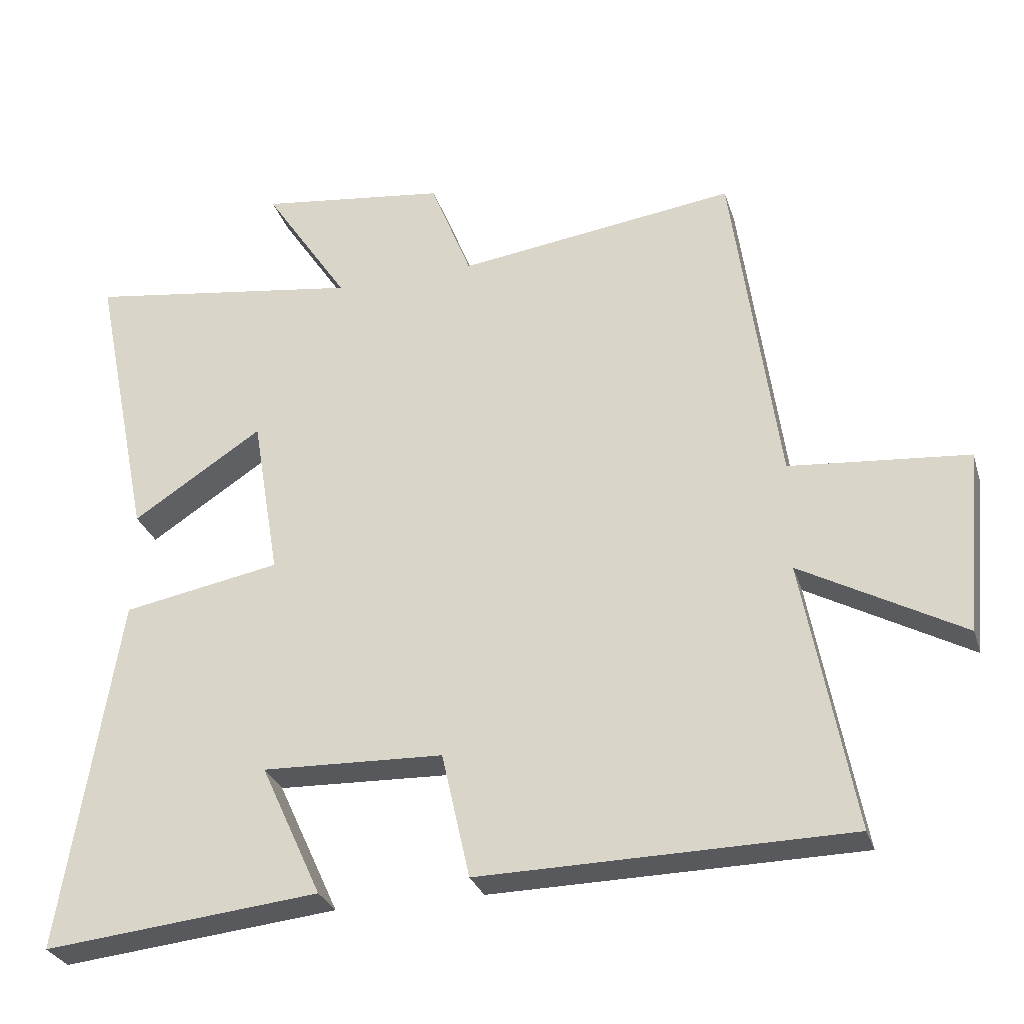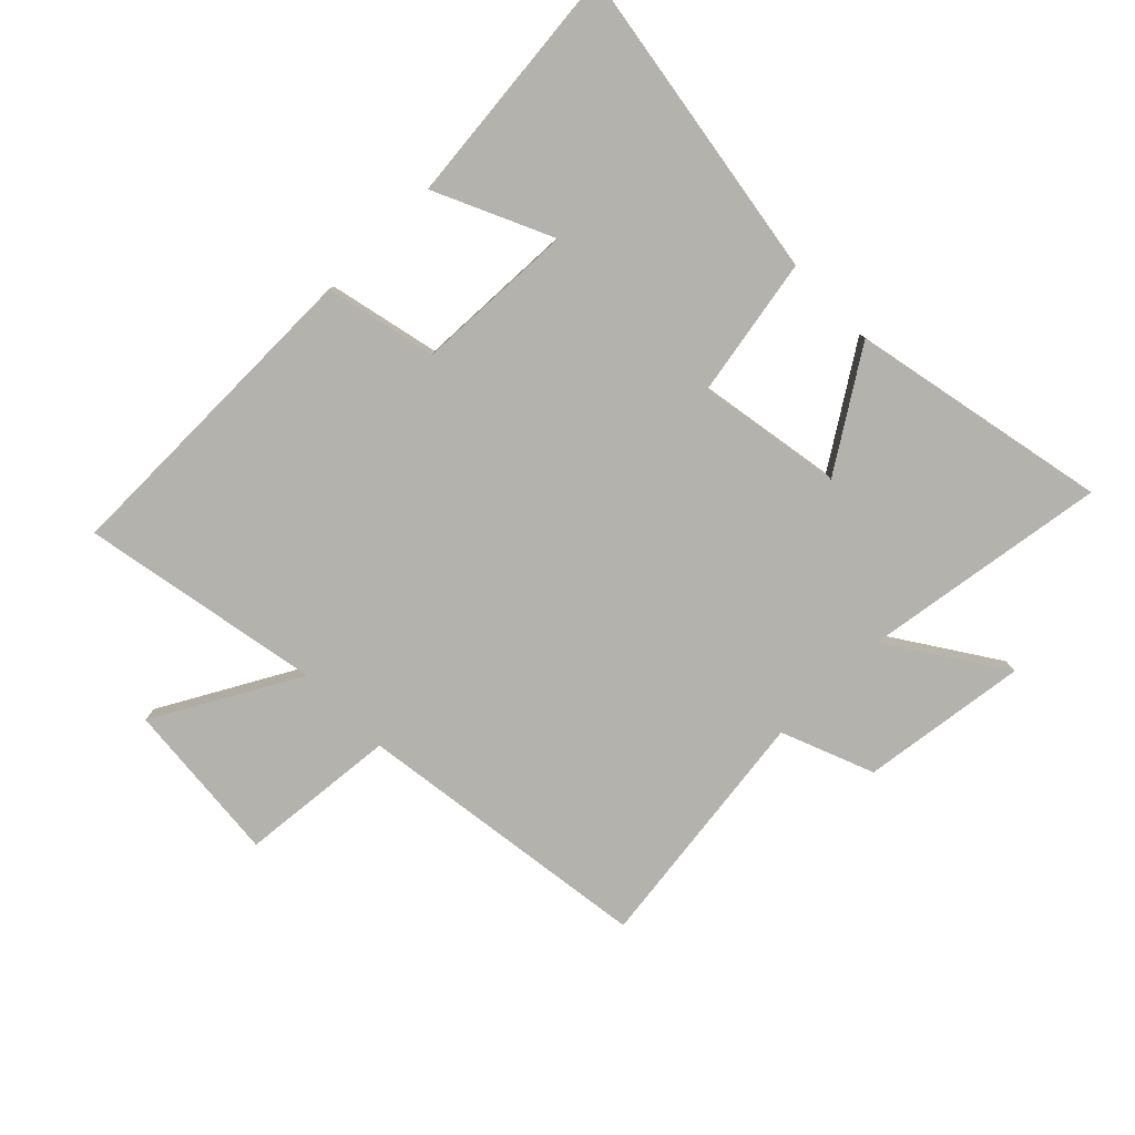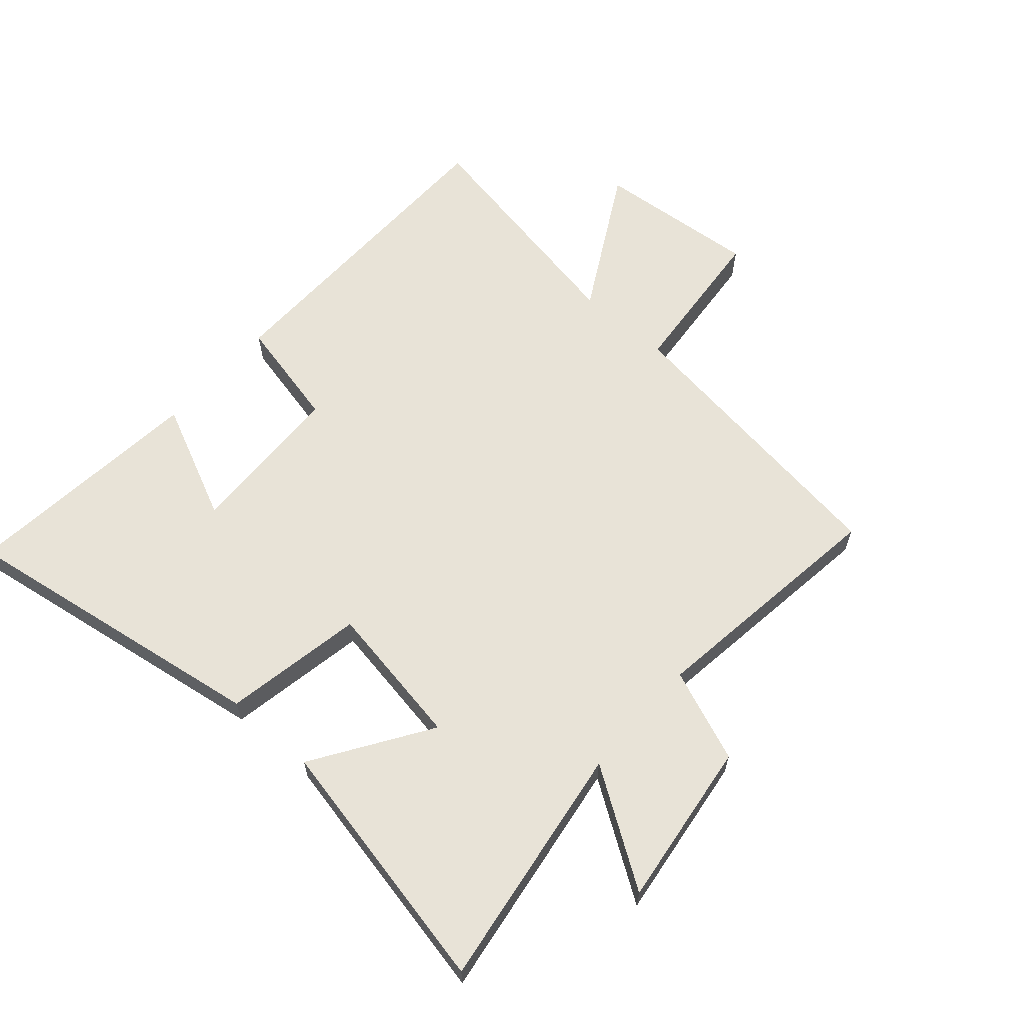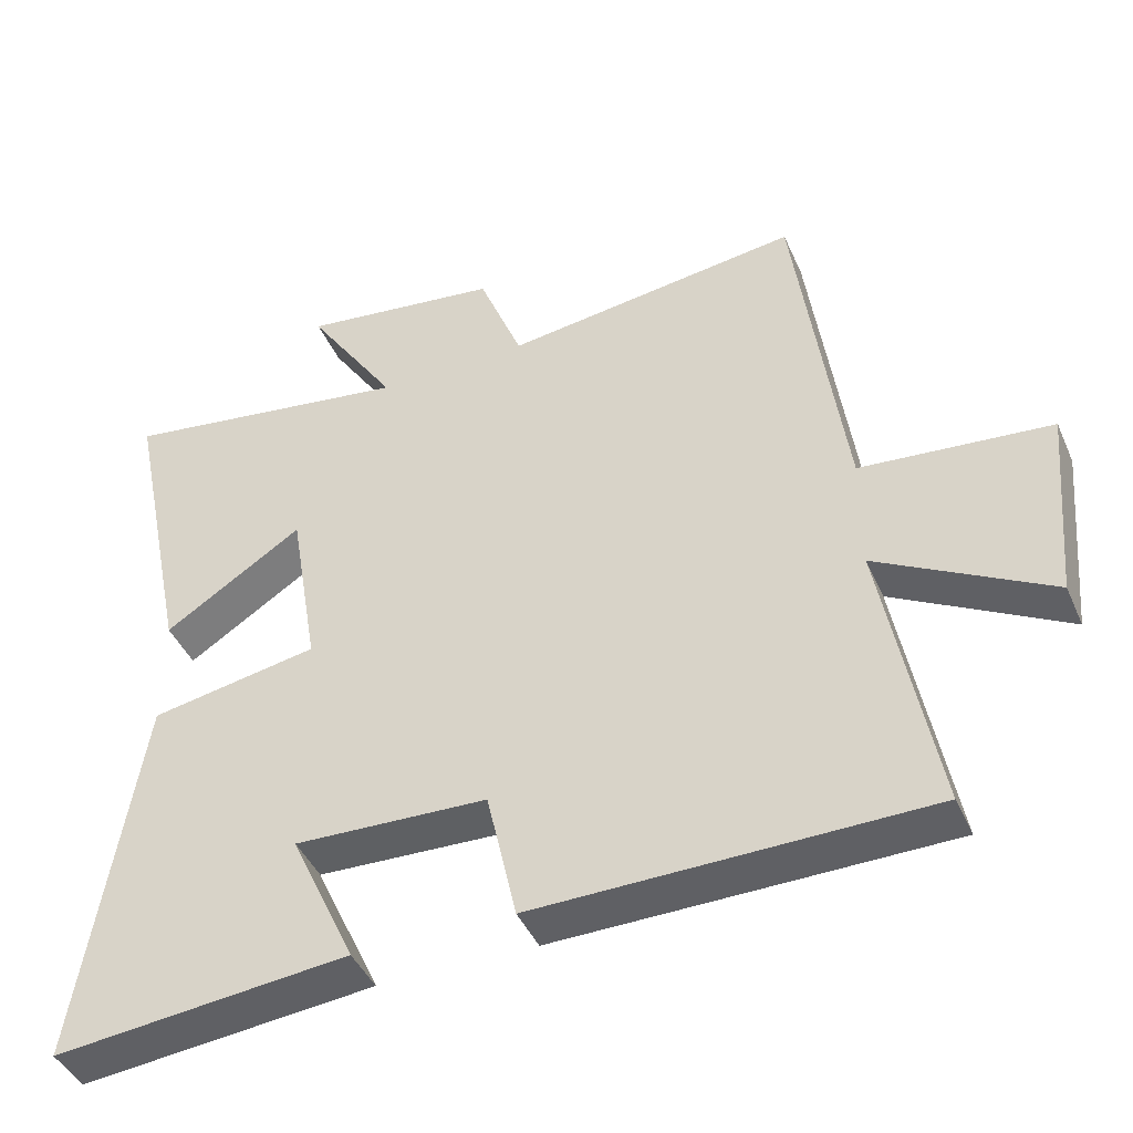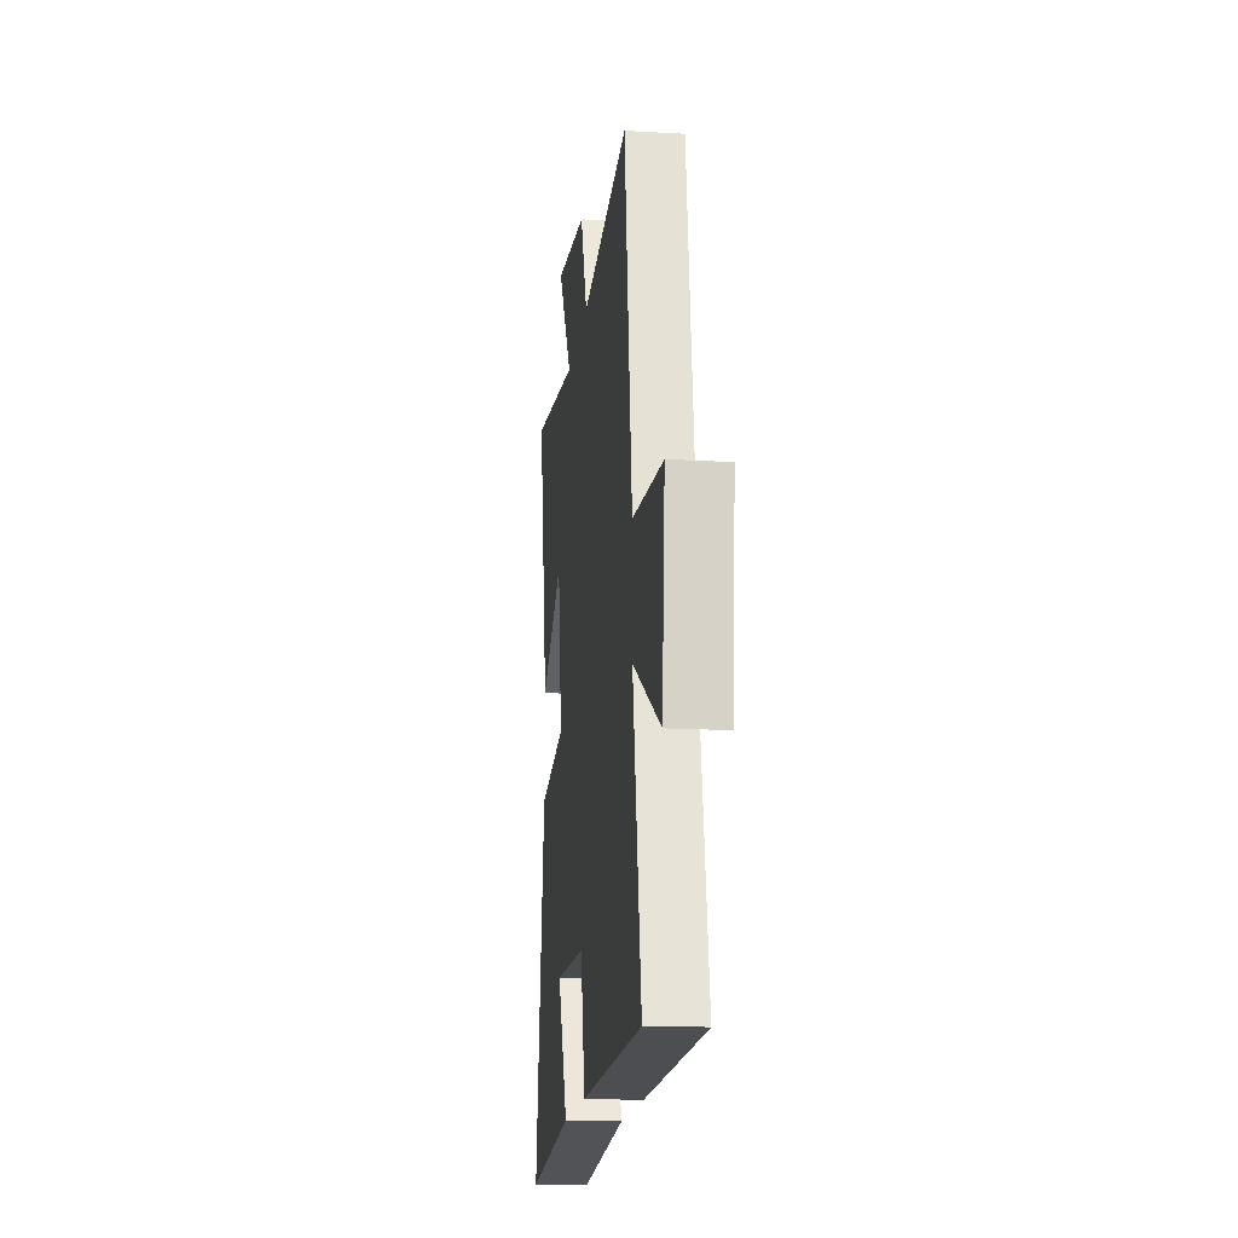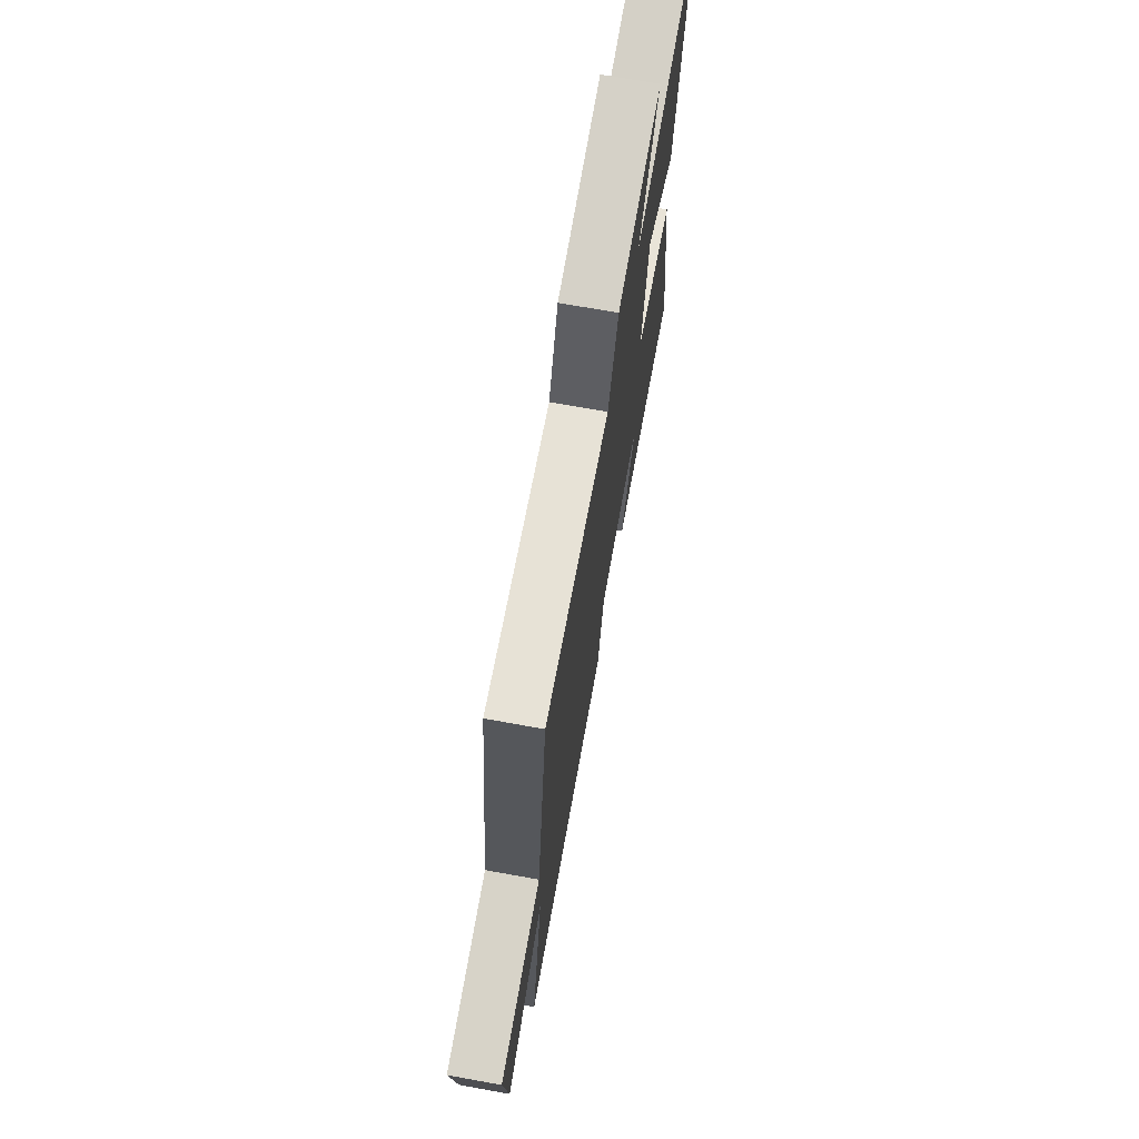
<metadata>
{"format":"obj","ext":"obj","renderer":"f3d","projection":"perspective","resolution":1024,"background":"white","views":[{"elev":-29.2,"azim":16.3,"up":"+Z"},{"elev":-79.4,"azim":-135.4,"up":"+Y"},{"elev":62.3,"azim":-48.7,"up":"+Y"},{"elev":-43.4,"azim":22.7,"up":"+Z"},{"elev":-16.4,"azim":83.2,"up":"+Z"},{"elev":71.5,"azim":100.2,"up":"+Z"}]}
</metadata>
<code>
v -0.587 0.07 0.56
v -0.183 0.07 0.5
v -0.307 0.07 0.688
v -0.033 0.07 0.652
v 0.027 0.07 0.5
v 0.433 0.07 0.554
v 0.5 0.07 0.064
v 0.76 0.07 0.04
v 0.736 0.07 -0.228
v 0.5 0.07 -0.098
v 0.573 0.07 -0.493
v 0.037 0.07 -0.5
v -0.004 0.07 -0.317
v -0.268 0.07 -0.307
v -0.179 0.07 -0.5
v -0.582 0.07 -0.541
v -0.5 0.07 -0.021
v -0.27 0.07 0.021
v -0.31 0.07 0.259
v -0.5 0.07 0.135
v -0.587 0 0.56
v -0.183 0 0.5
v -0.307 0 0.688
v -0.033 0 0.652
v 0.027 0 0.5
v 0.433 0 0.554
v 0.5 0 0.064
v 0.76 0 0.04
v 0.736 0 -0.228
v 0.5 0 -0.098
v 0.573 0 -0.493
v 0.037 0 -0.5
v -0.004 0 -0.317
v -0.268 0 -0.307
v -0.179 0 -0.5
v -0.582 0 -0.541
v -0.5 0 -0.021
v -0.27 0 0.021
v -0.31 0 0.259
v -0.5 0 0.135
f 19 20 1 2
f 18 19 2
f 16 17 18
f 14 15 16
f 14 16 18
f 13 14 18 2
f 12 13 2
f 11 12 2
f 10 11 2
f 7 8 9 10
f 5 6 7 10
f 2 3 4 5
f 2 5 10
f 22 21 40 39
f 22 39 38
f 38 37 36
f 36 35 34
f 38 36 34
f 22 38 34 33
f 22 33 32
f 22 32 31
f 22 31 30
f 30 29 28 27
f 30 27 26 25
f 25 24 23 22
f 30 25 22
f 1 21 22 2
f 2 22 23 3
f 3 23 24 4
f 4 24 25 5
f 5 25 26 6
f 6 26 27 7
f 7 27 28 8
f 8 28 29 9
f 9 29 30 10
f 10 30 31 11
f 11 31 32 12
f 12 32 33 13
f 13 33 34 14
f 14 34 35 15
f 15 35 36 16
f 16 36 37 17
f 17 37 38 18
f 18 38 39 19
f 19 39 40 20
f 20 40 21 1

</code>
